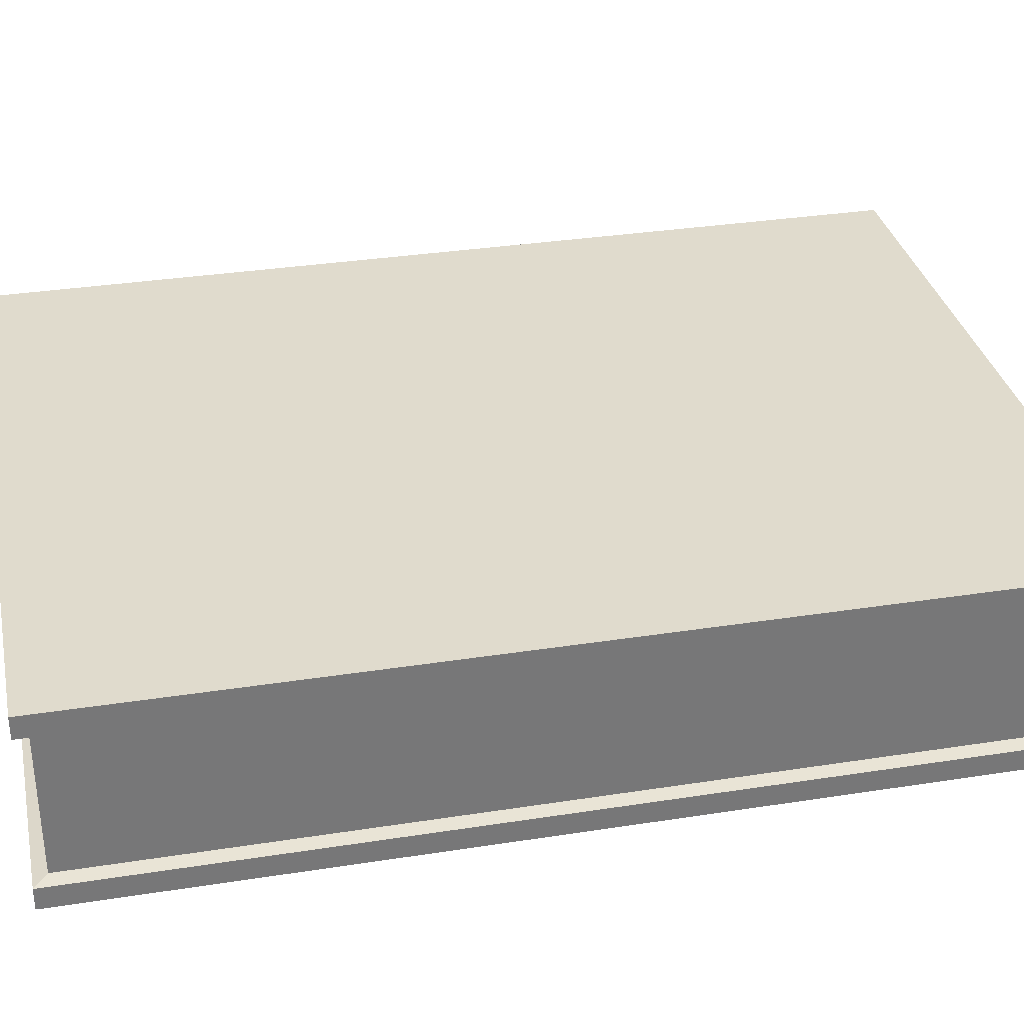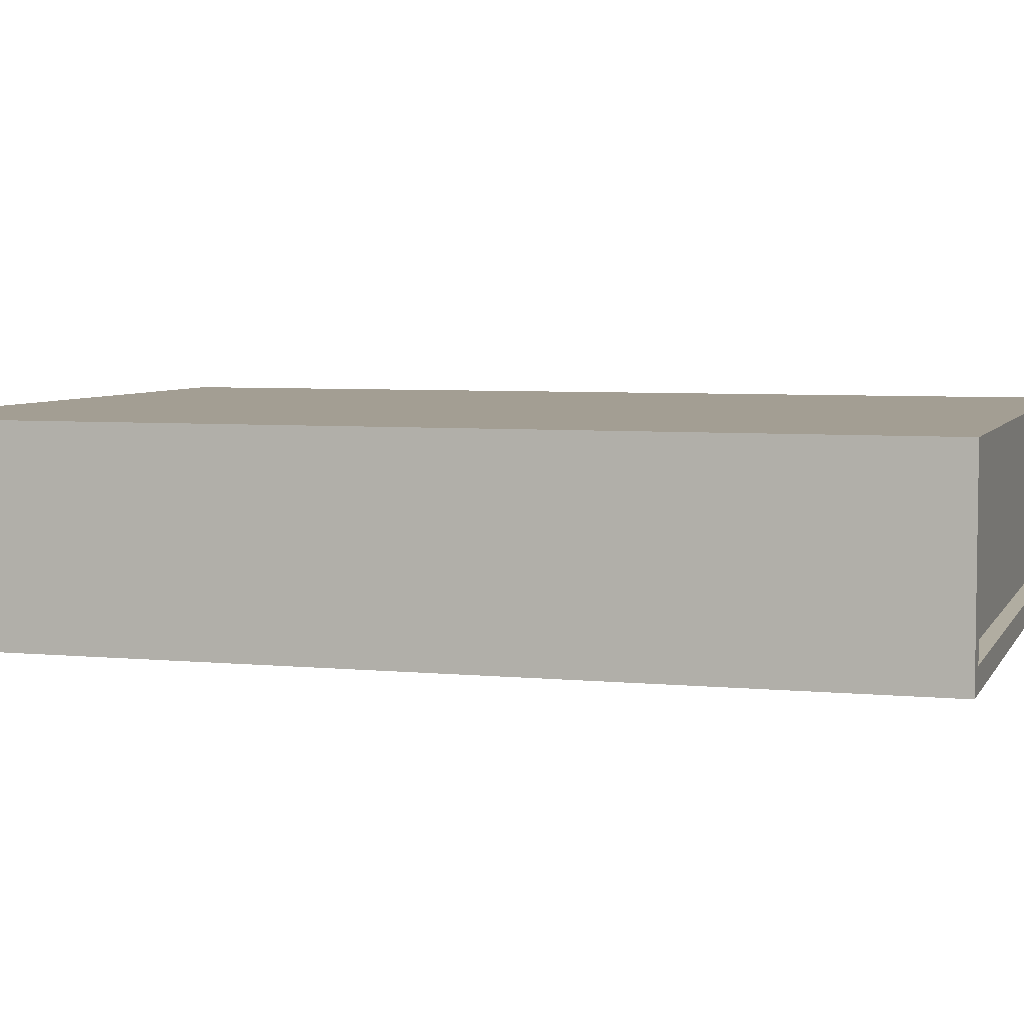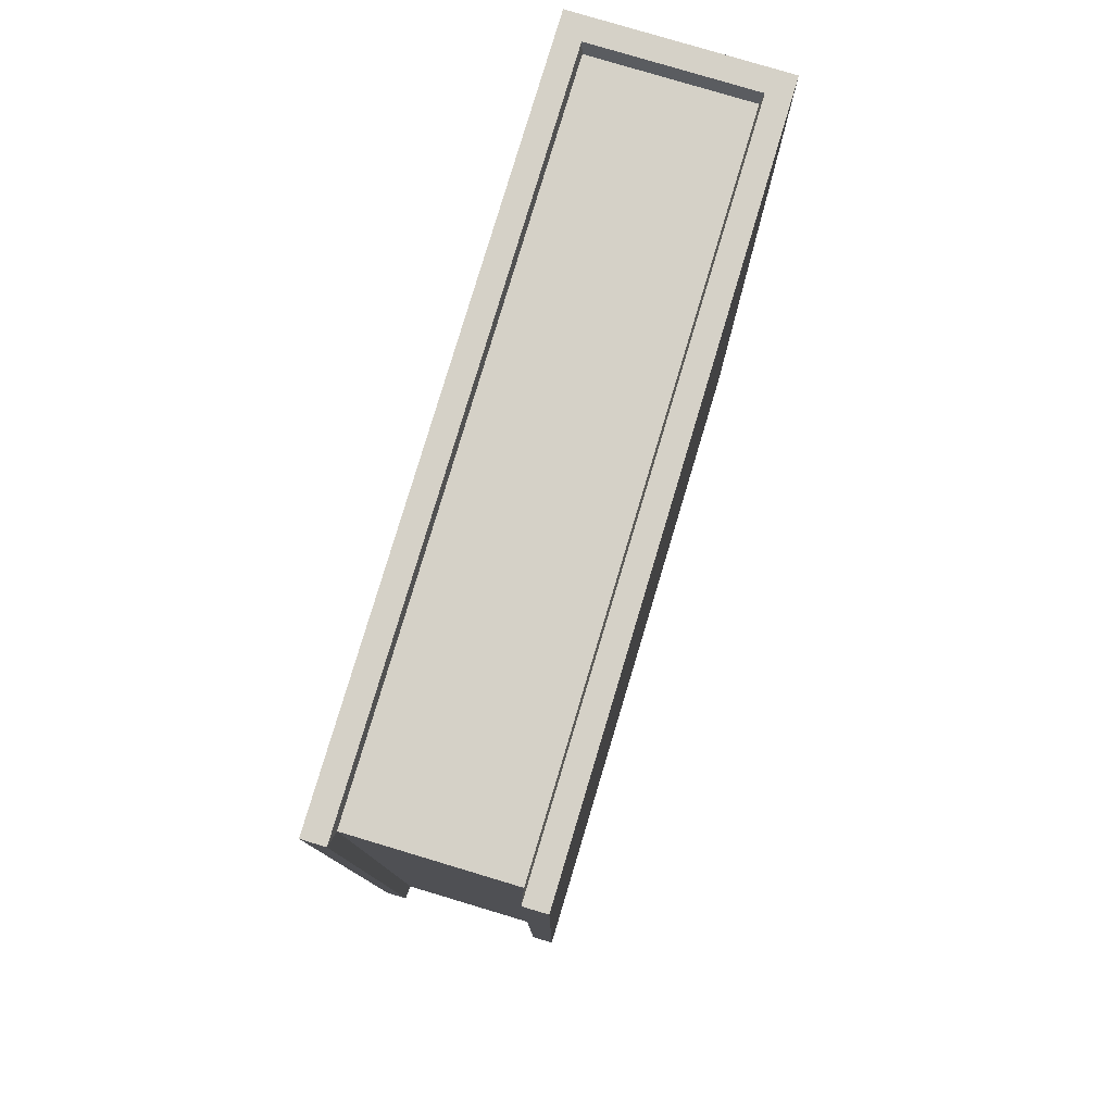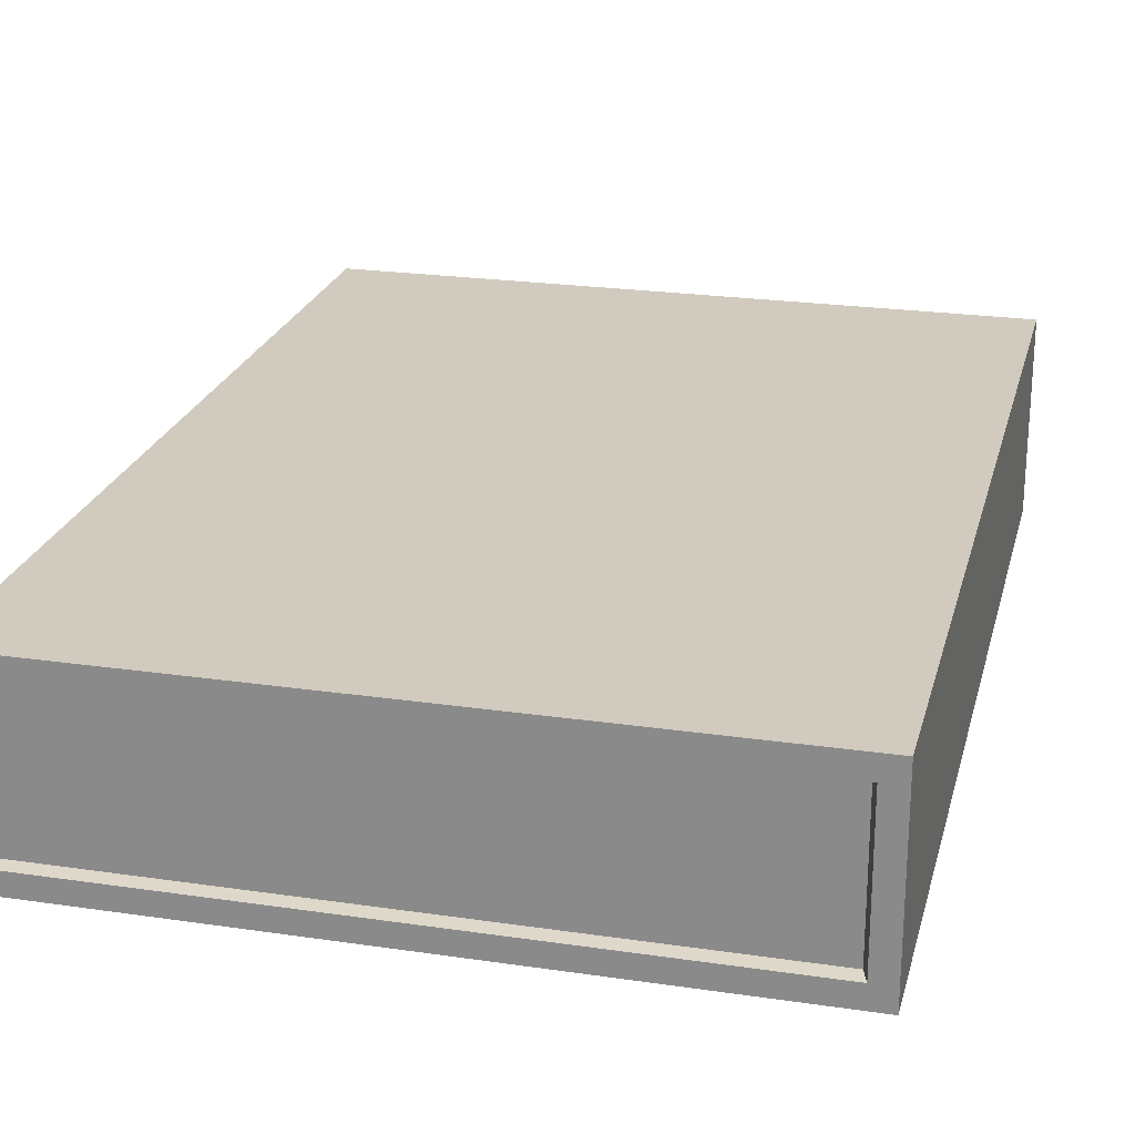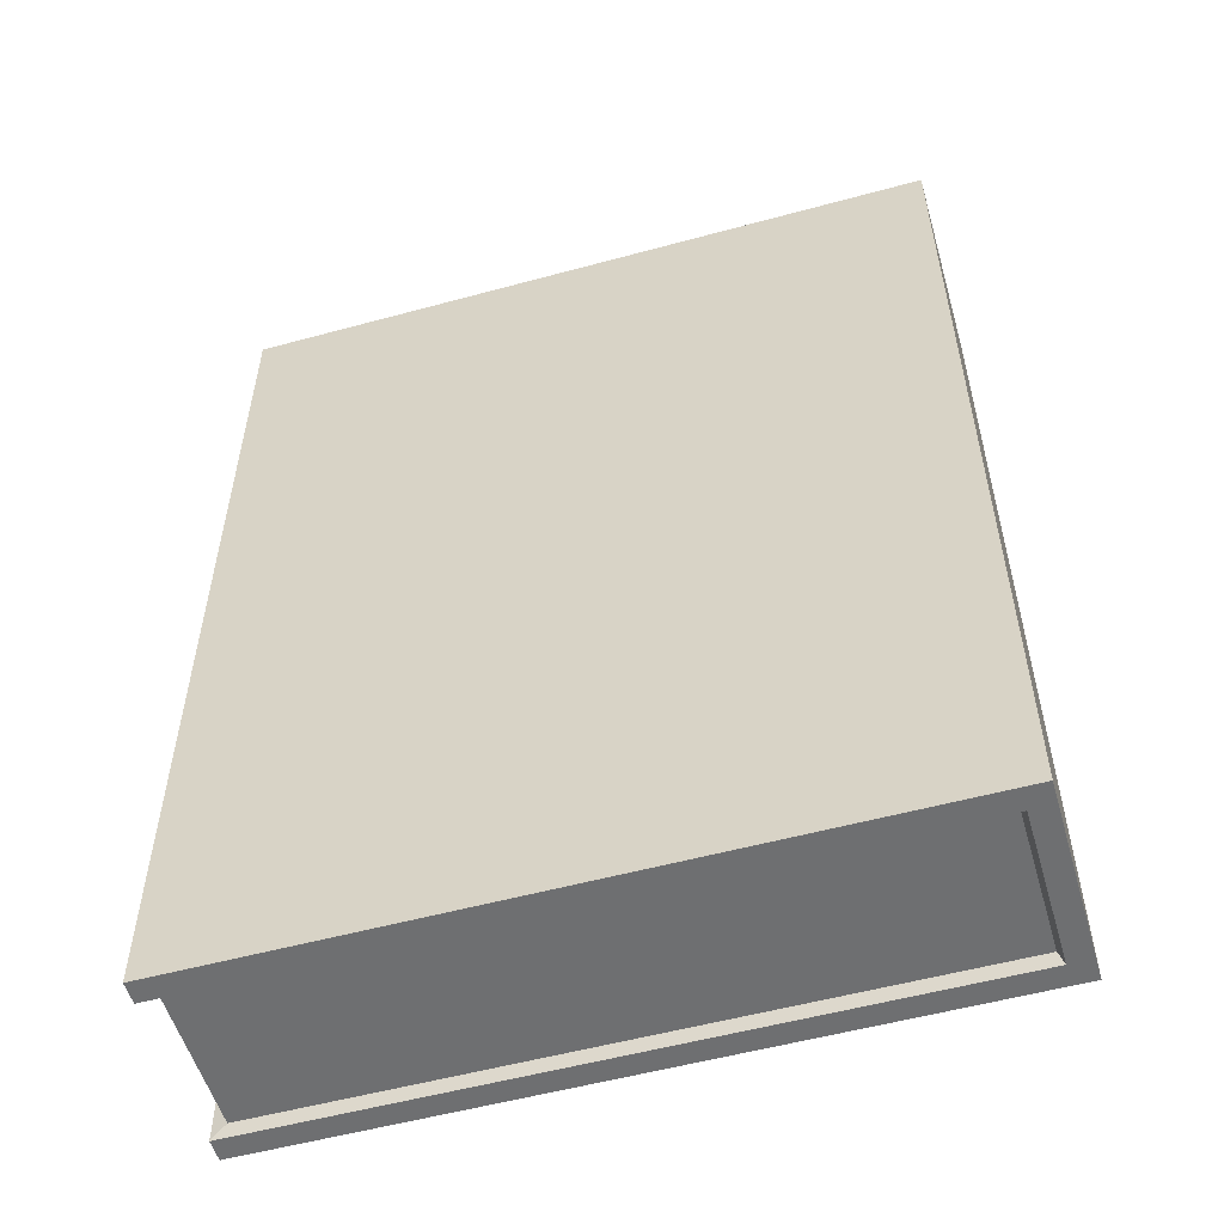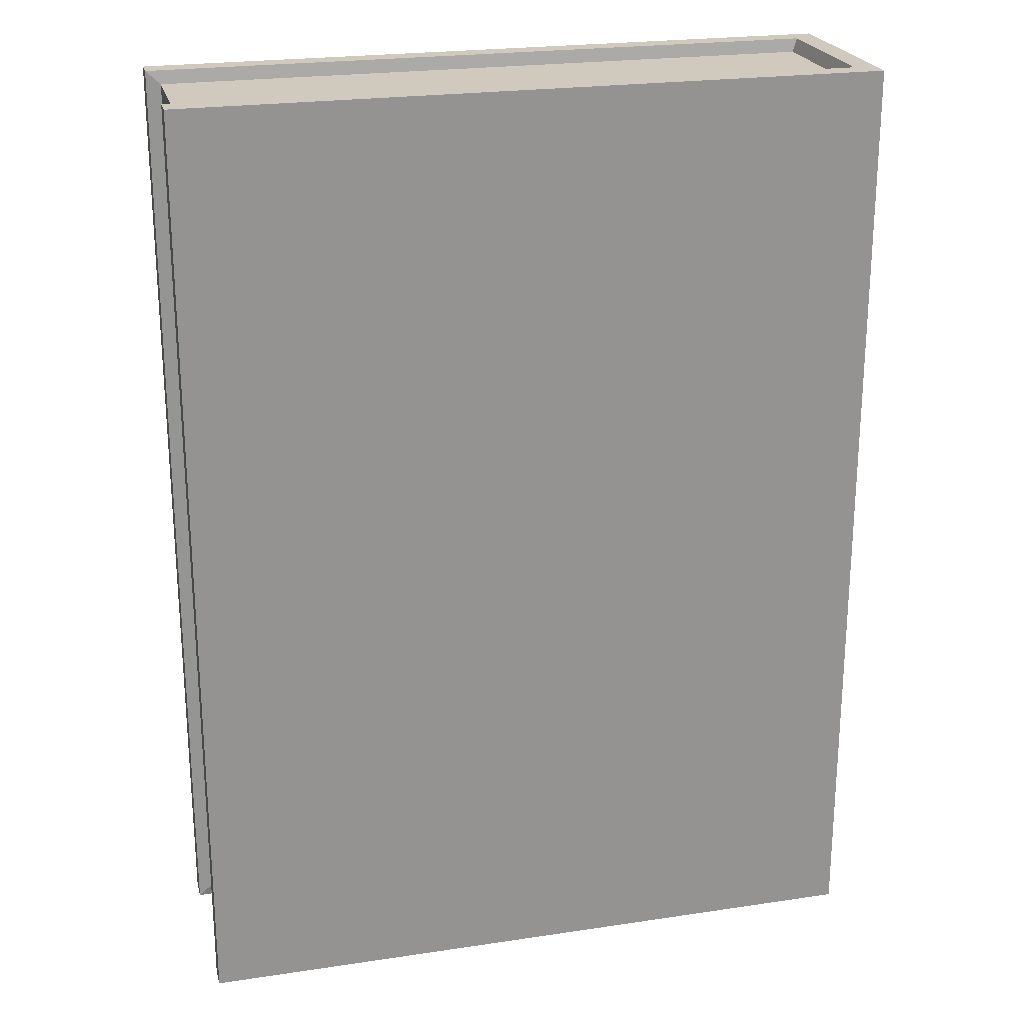
<metadata>
{"format":"obj","ext":"obj","renderer":"f3d","projection":"perspective","resolution":1024,"background":"white","views":[{"elev":33.2,"azim":77.9,"up":"+Y"},{"elev":5.2,"azim":-73.0,"up":"+Y"},{"elev":79.4,"azim":106.7,"up":"+Z"},{"elev":23.3,"azim":-166.1,"up":"+Y"},{"elev":-54.5,"azim":-163.9,"up":"+Z"},{"elev":23.1,"azim":165.7,"up":"+Z"}]}
</metadata>
<code>
v  -12.67 -3.595 17.12
v  -12.67 -3.595 -17.12
v  -11.86 -3.595 -17.12
v  -11.86 -3.595 17.12
v  12.67 -3.595 -17.12
v  12.67 -3.595 17.12
v  -12.67 3.595 17.12
v  -11.86 3.595 17.12
v  -11.86 3.595 -17.12
v  -12.67 3.595 -17.12
v  12.67 3.595 17.12
v  12.67 3.595 -17.12
v  -11.86 -2.787 17.12
v  -12.67 -2.787 17.12
v  12.67 -2.787 17.12
v  -11.86 2.791 17.12
v  -12.67 2.791 17.12
v  -11.68 -2.709 16.64
v  12.15 -2.709 16.64
v  12.15 2.712 16.64
v  -11.68 2.712 16.64
v  12.67 2.791 17.12
v  12.67 -2.787 -17.12
v  12.15 -2.709 -16.64
v  12.15 2.712 -16.64
v  12.67 2.791 -17.12
v  -11.86 -2.787 -17.12
v  -12.67 -2.787 -17.12
v  -11.68 -2.709 -16.64
v  -11.68 2.712 -16.64
v  -12.67 2.791 -17.12
v  -11.86 2.791 -17.12
o Object018
g Object018
f 1 2 3 4
f 4 3 5 6
f 7 8 9 10
f 8 11 12 9
f 1 4 13 14
f 4 6 15 13
f 14 13 16 17
f 18 19 20 21
f 17 16 8 7
f 16 22 11 8
f 6 5 23 15
f 19 24 25 20
f 22 26 12 11
f 5 3 27 23
f 3 2 28 27
f 24 29 30 25
f 27 28 31 32
f 26 32 9 12
f 32 31 10 9
f 2 1 14 28
f 28 14 17 31
f 31 17 7 10
f 19 18 13 15
f 18 21 16 13
f 21 20 22 16
f 20 25 26 22
f 25 30 32 26
f 30 29 27 32
f 29 24 23 27
f 24 19 15 23

</code>
